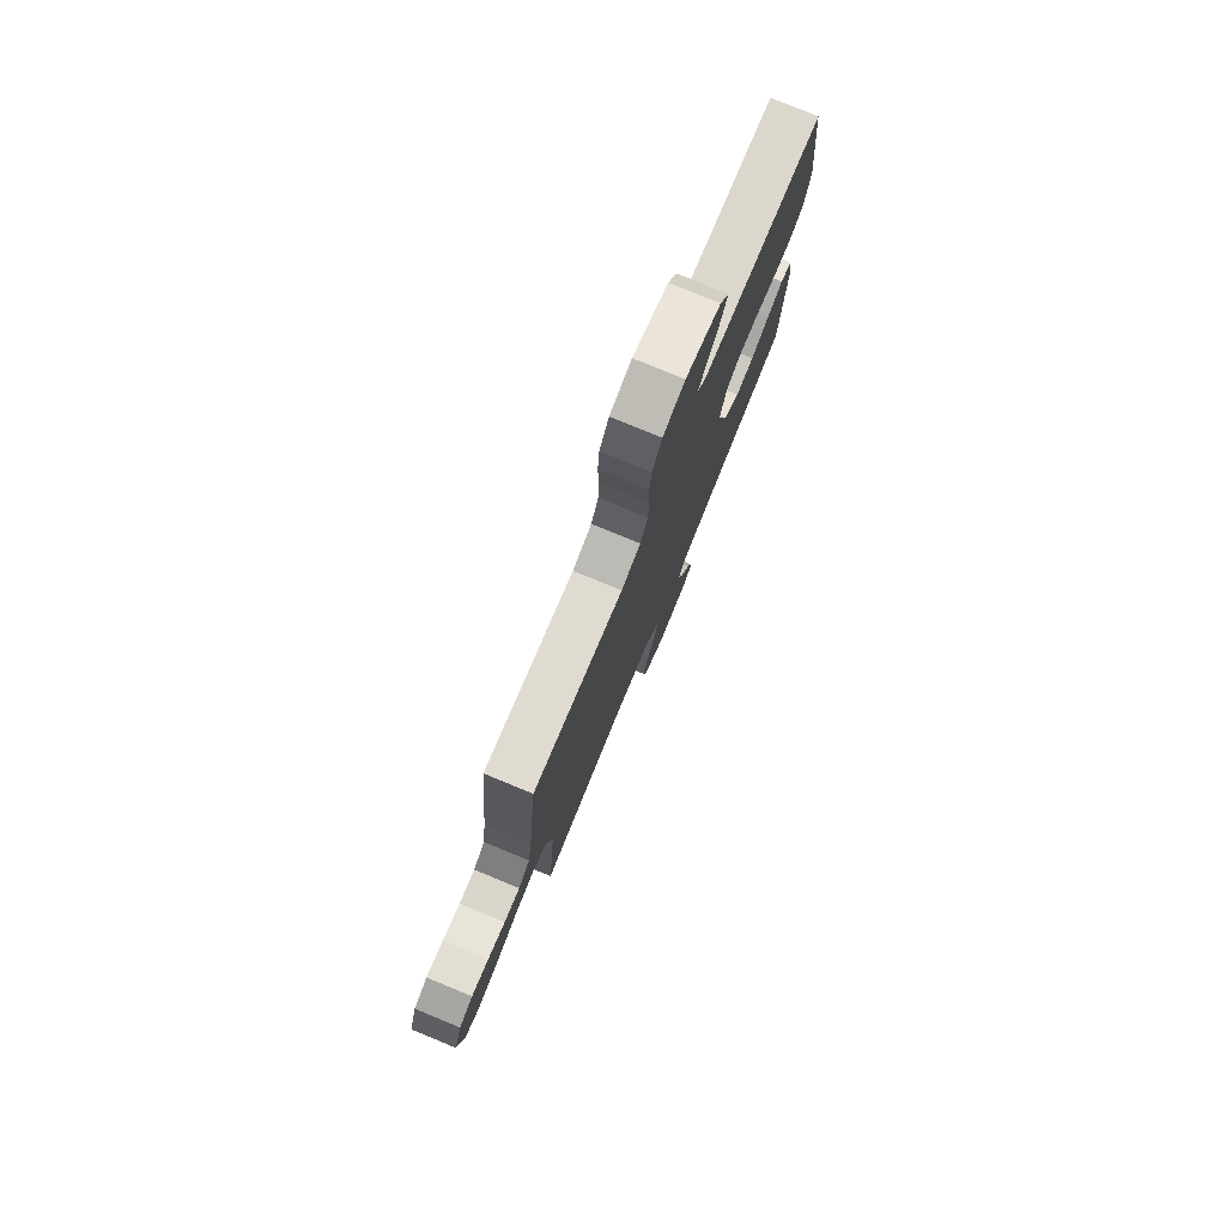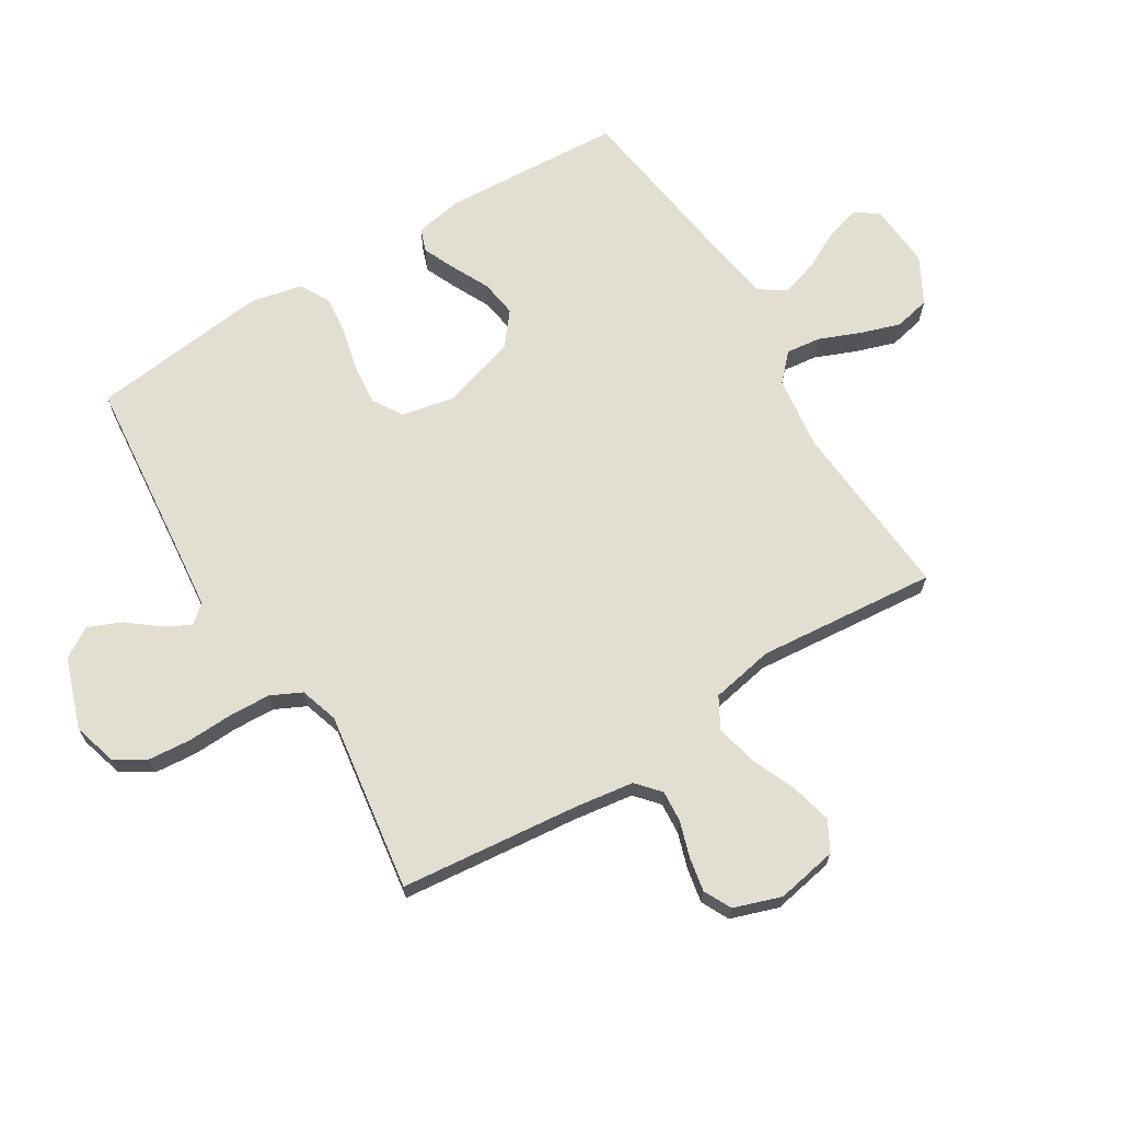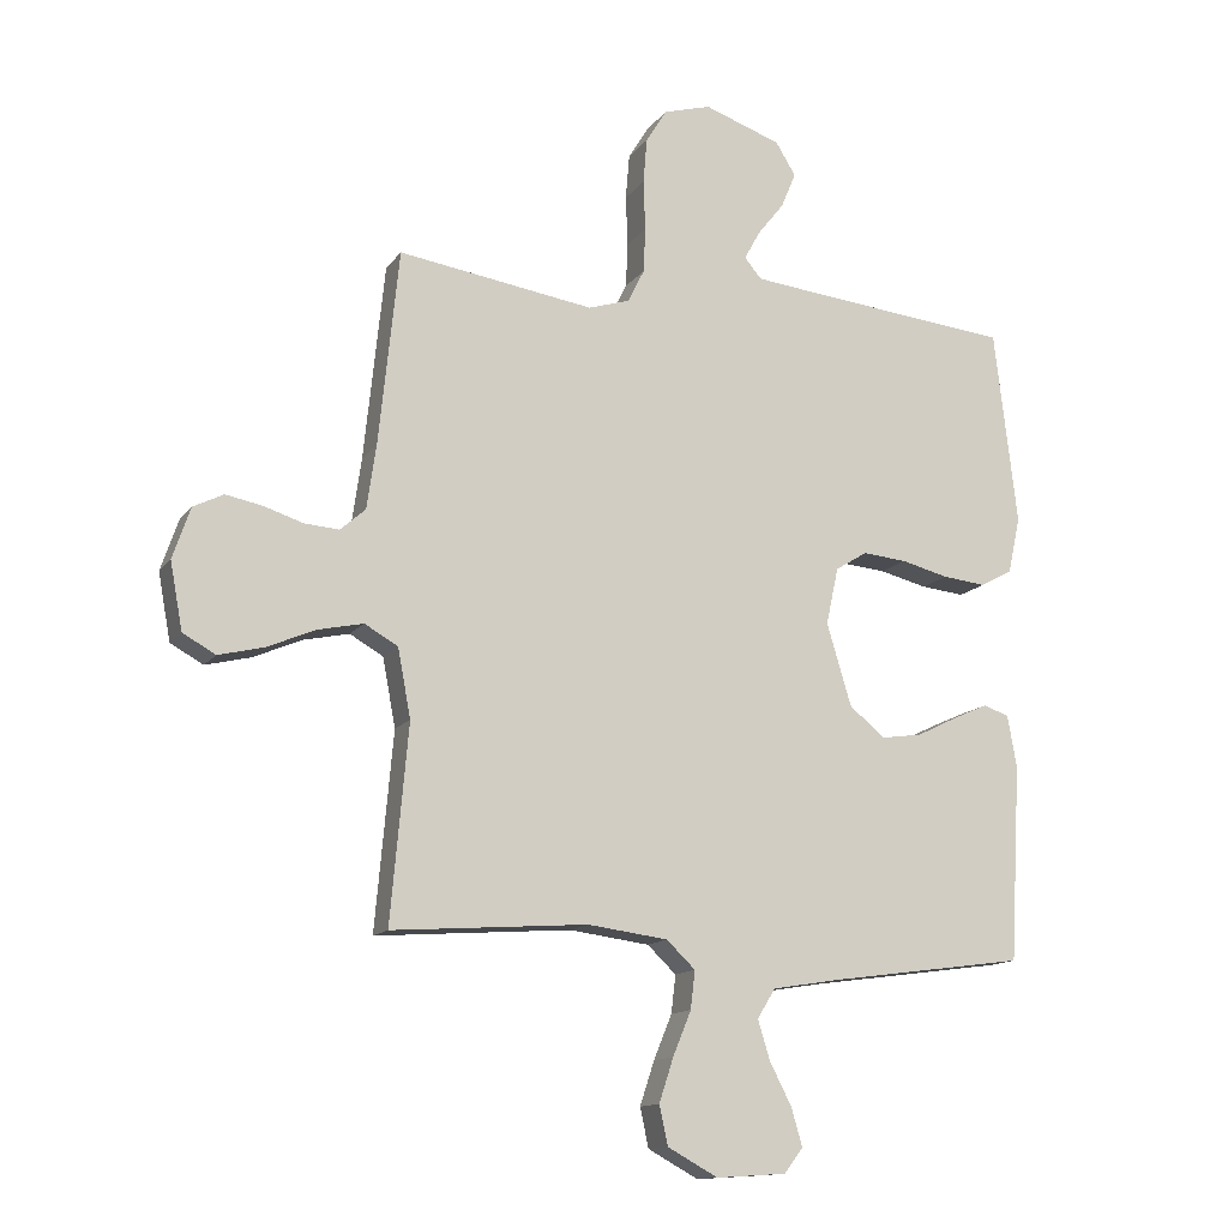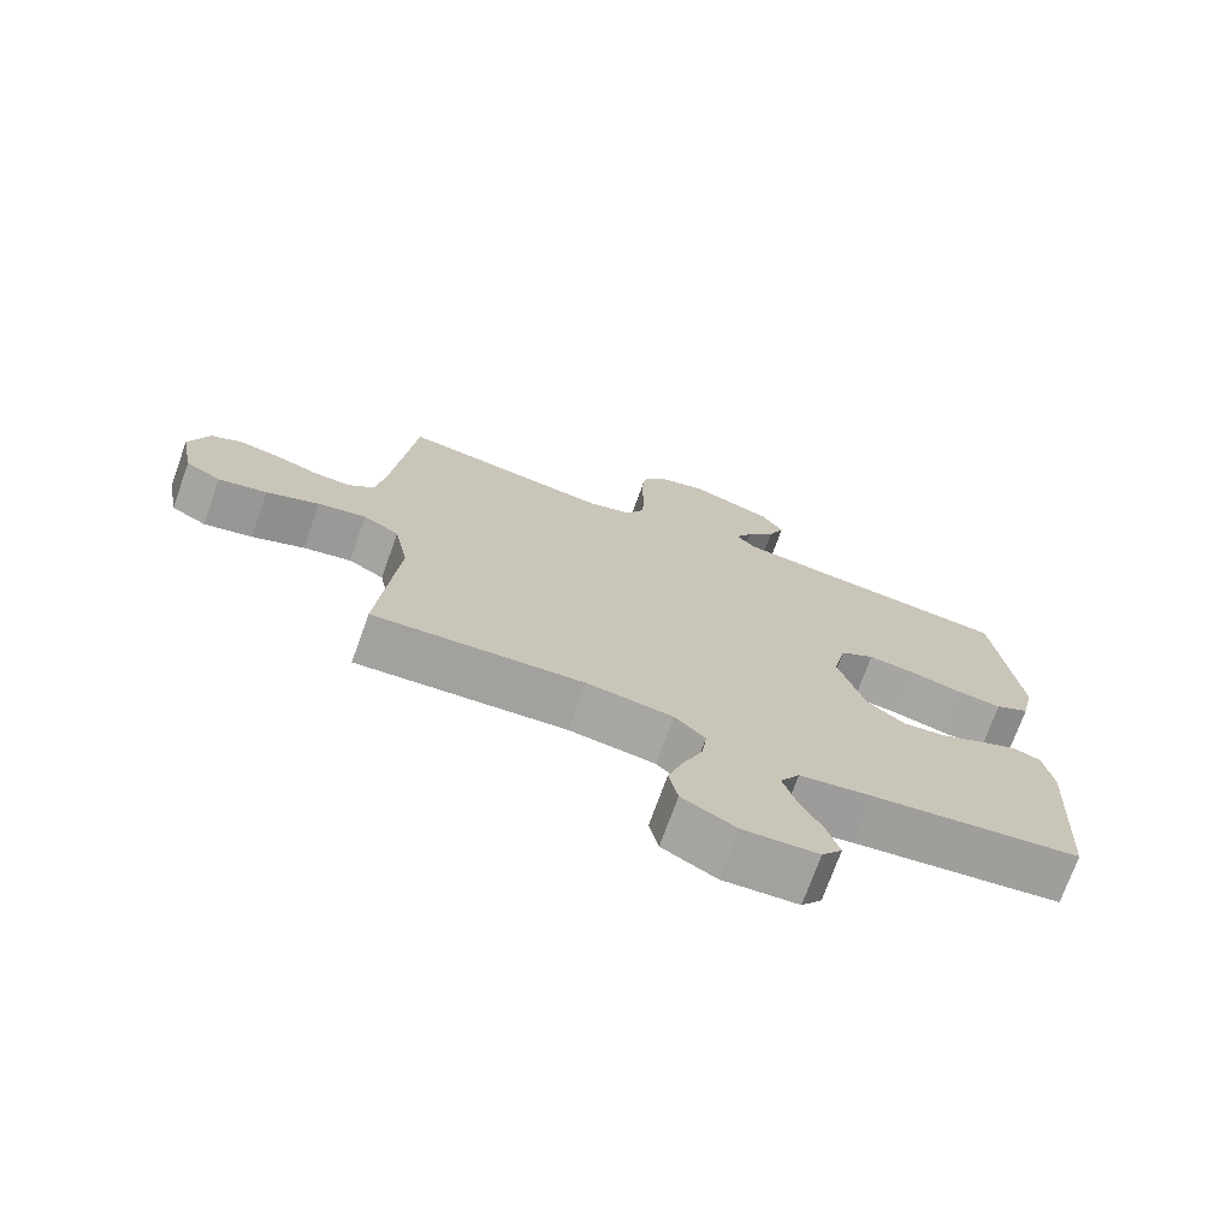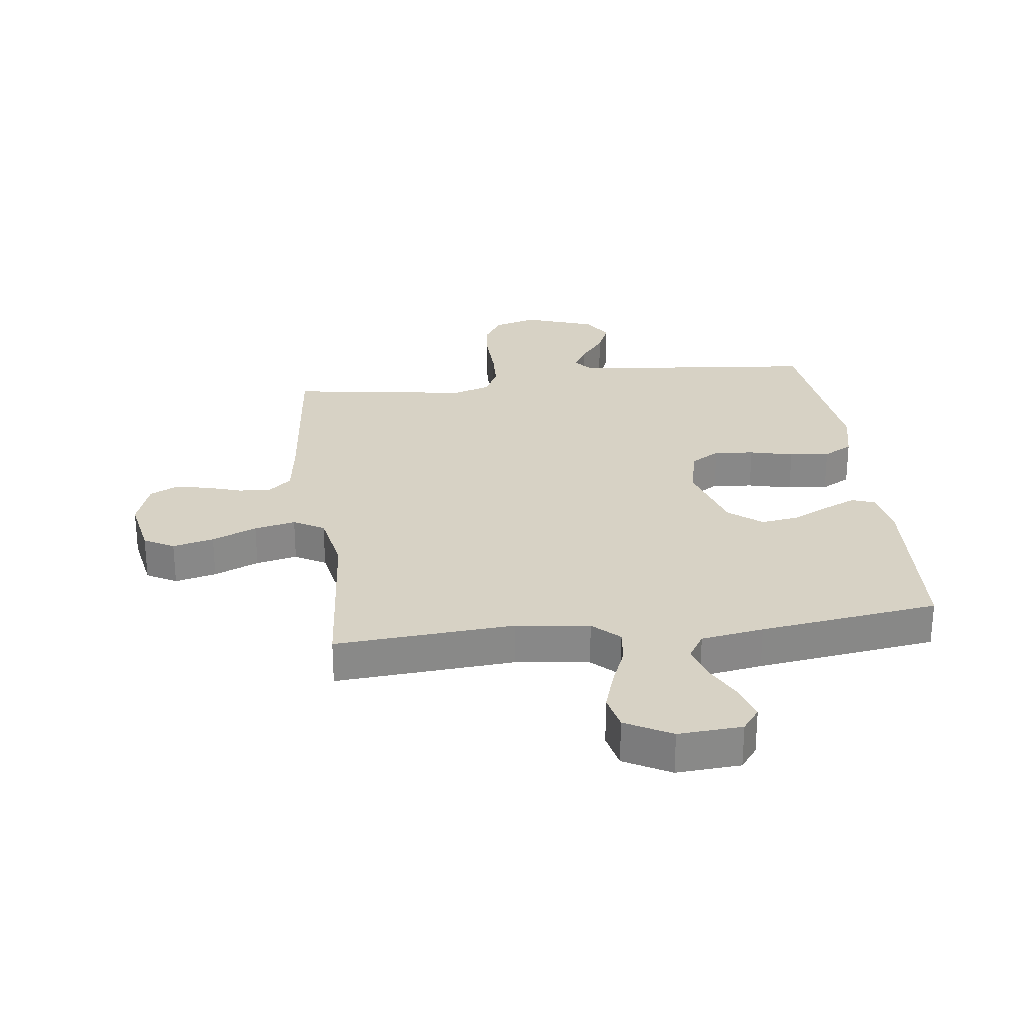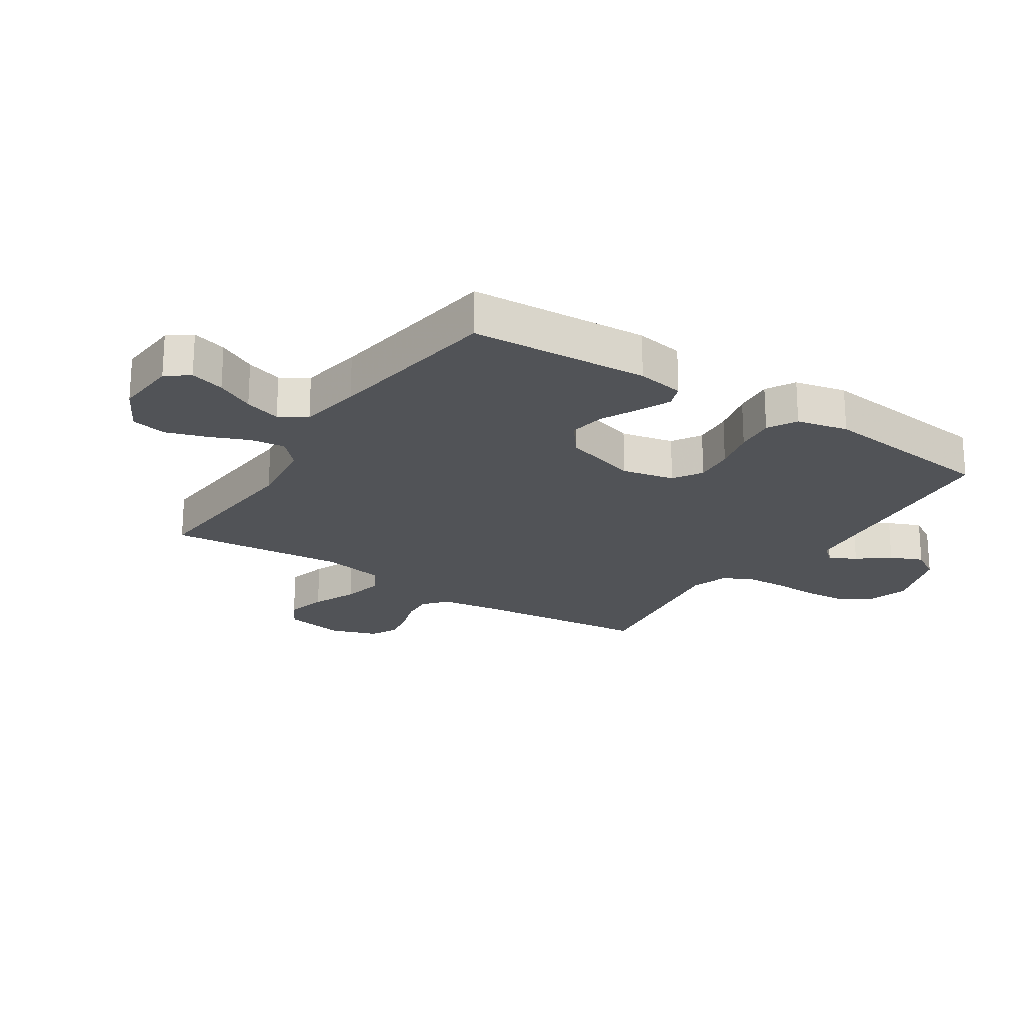
<metadata>
{"format":"obj","ext":"obj","renderer":"f3d","projection":"perspective","resolution":1024,"background":"white","views":[{"elev":78.5,"azim":112.4,"up":"+Z"},{"elev":67.9,"azim":58.4,"up":"+Y"},{"elev":-13.4,"azim":157.5,"up":"+Z"},{"elev":-73.0,"azim":160.2,"up":"+Z"},{"elev":27.3,"azim":172.8,"up":"+Y"},{"elev":-21.7,"azim":-123.3,"up":"+Y"}]}
</metadata>
<code>
v -0.5 0.07 0.5
v -0.2 0.07 0.53
v -0.087 0.07 0.542
v -0.061 0.07 0.573
v -0.085 0.07 0.617
v -0.126 0.07 0.669
v -0.149 0.07 0.724
v -0.118 0.07 0.774
v 0 0.07 0.815
v 0.073 0.07 0.794
v 0.105 0.07 0.742
v 0.111 0.07 0.672
v 0.108 0.07 0.595
v 0.111 0.07 0.526
v 0.136 0.07 0.475
v 0.2 0.07 0.455
v 0.5 0.07 0.5
v 0.531 0.07 0.2
v 0.545 0.07 0.102
v 0.584 0.07 0.068
v 0.637 0.07 0.072
v 0.696 0.07 0.091
v 0.753 0.07 0.102
v 0.799 0.07 0.079
v 0.826 0.07 0
v 0.807 0.07 -0.102
v 0.757 0.07 -0.13
v 0.688 0.07 -0.113
v 0.613 0.07 -0.081
v 0.544 0.07 -0.066
v 0.493 0.07 -0.095
v 0.473 0.07 -0.2
v 0.5 0.07 -0.5
v 0.2 0.07 -0.478
v 0.077 0.07 -0.494
v 0.033 0.07 -0.536
v 0.04 0.07 -0.594
v 0.068 0.07 -0.662
v 0.09 0.07 -0.729
v 0.077 0.07 -0.789
v 0 0.07 -0.831
v -0.107 0.07 -0.824
v -0.136 0.07 -0.786
v -0.119 0.07 -0.728
v -0.086 0.07 -0.664
v -0.067 0.07 -0.603
v -0.095 0.07 -0.558
v -0.2 0.07 -0.541
v -0.5 0.07 -0.5
v -0.517 0.07 -0.2
v -0.503 0.07 -0.12
v -0.464 0.07 -0.106
v -0.41 0.07 -0.13
v -0.347 0.07 -0.161
v -0.285 0.07 -0.17
v -0.23 0.07 -0.126
v -0.192 0.07 0
v -0.211 0.07 0.088
v -0.26 0.07 0.118
v -0.327 0.07 0.112
v -0.4 0.07 0.094
v -0.467 0.07 0.087
v -0.516 0.07 0.114
v -0.535 0.07 0.2
v -0.5 0 0.5
v -0.2 0 0.53
v -0.087 0 0.542
v -0.061 0 0.573
v -0.085 0 0.617
v -0.126 0 0.669
v -0.149 0 0.724
v -0.118 0 0.774
v 0 0 0.815
v 0.073 0 0.794
v 0.105 0 0.742
v 0.111 0 0.672
v 0.108 0 0.595
v 0.111 0 0.526
v 0.136 0 0.475
v 0.2 0 0.455
v 0.5 0 0.5
v 0.531 0 0.2
v 0.545 0 0.102
v 0.584 0 0.068
v 0.637 0 0.072
v 0.696 0 0.091
v 0.753 0 0.102
v 0.799 0 0.079
v 0.826 0 0
v 0.807 0 -0.102
v 0.757 0 -0.13
v 0.688 0 -0.113
v 0.613 0 -0.081
v 0.544 0 -0.066
v 0.493 0 -0.095
v 0.473 0 -0.2
v 0.5 0 -0.5
v 0.2 0 -0.478
v 0.077 0 -0.494
v 0.033 0 -0.536
v 0.04 0 -0.594
v 0.068 0 -0.662
v 0.09 0 -0.729
v 0.077 0 -0.789
v 0 0 -0.831
v -0.107 0 -0.824
v -0.136 0 -0.786
v -0.119 0 -0.728
v -0.086 0 -0.664
v -0.067 0 -0.603
v -0.095 0 -0.558
v -0.2 0 -0.541
v -0.5 0 -0.5
v -0.517 0 -0.2
v -0.503 0 -0.12
v -0.464 0 -0.106
v -0.41 0 -0.13
v -0.347 0 -0.161
v -0.285 0 -0.17
v -0.23 0 -0.126
v -0.192 0 0
v -0.211 0 0.088
v -0.26 0 0.118
v -0.327 0 0.112
v -0.4 0 0.094
v -0.467 0 0.087
v -0.516 0 0.114
v -0.535 0 0.2
f 64 1 2
f 63 64 2
f 62 63 2
f 61 62 2
f 60 61 2
f 59 60 2 3
f 58 59 3 4
f 57 58 4
f 52 53 54
f 51 52 54
f 50 51 54
f 49 50 54
f 48 49 54
f 47 48 54 55
f 46 47 55 56
f 43 44 45
f 42 43 45
f 41 42 45
f 40 41 45
f 39 40 45
f 38 39 45
f 37 38 45
f 36 37 45 46
f 46 56 57
f 36 46 57
f 35 36 57
f 32 33 34
f 35 57 4
f 34 35 4
f 32 34 4
f 31 32 4
f 27 28 29
f 26 27 29
f 25 26 29
f 24 25 29
f 23 24 29
f 22 23 29
f 21 22 29
f 20 21 29 30
f 16 17 18
f 15 16 18 19
f 11 12 13
f 10 11 13
f 9 10 13
f 8 9 13
f 7 8 13
f 6 7 13
f 5 6 13
f 5 13 14
f 31 4 5
f 30 31 5
f 20 30 5
f 19 20 5
f 5 14 15
f 5 15 19
f 66 65 128
f 66 128 127
f 66 127 126
f 66 126 125
f 66 125 124
f 67 66 124 123
f 68 67 123 122
f 68 122 121
f 118 117 116
f 118 116 115
f 118 115 114
f 118 114 113
f 118 113 112
f 119 118 112 111
f 120 119 111 110
f 109 108 107
f 109 107 106
f 109 106 105
f 109 105 104
f 109 104 103
f 109 103 102
f 109 102 101
f 110 109 101 100
f 121 120 110
f 121 110 100
f 121 100 99
f 98 97 96
f 68 121 99
f 68 99 98
f 68 98 96
f 68 96 95
f 93 92 91
f 93 91 90
f 93 90 89
f 93 89 88
f 93 88 87
f 93 87 86
f 93 86 85
f 94 93 85 84
f 82 81 80
f 83 82 80 79
f 77 76 75
f 77 75 74
f 77 74 73
f 77 73 72
f 77 72 71
f 77 71 70
f 77 70 69
f 78 77 69
f 69 68 95
f 69 95 94
f 69 94 84
f 69 84 83
f 79 78 69
f 83 79 69
f 1 65 66 2
f 2 66 67 3
f 3 67 68 4
f 4 68 69 5
f 5 69 70 6
f 6 70 71 7
f 7 71 72 8
f 8 72 73 9
f 9 73 74 10
f 10 74 75 11
f 11 75 76 12
f 12 76 77 13
f 13 77 78 14
f 14 78 79 15
f 15 79 80 16
f 16 80 81 17
f 17 81 82 18
f 18 82 83 19
f 19 83 84 20
f 20 84 85 21
f 21 85 86 22
f 22 86 87 23
f 23 87 88 24
f 24 88 89 25
f 25 89 90 26
f 26 90 91 27
f 27 91 92 28
f 28 92 93 29
f 29 93 94 30
f 30 94 95 31
f 31 95 96 32
f 32 96 97 33
f 33 97 98 34
f 34 98 99 35
f 35 99 100 36
f 36 100 101 37
f 37 101 102 38
f 38 102 103 39
f 39 103 104 40
f 40 104 105 41
f 41 105 106 42
f 42 106 107 43
f 43 107 108 44
f 44 108 109 45
f 45 109 110 46
f 46 110 111 47
f 47 111 112 48
f 48 112 113 49
f 49 113 114 50
f 50 114 115 51
f 51 115 116 52
f 52 116 117 53
f 53 117 118 54
f 54 118 119 55
f 55 119 120 56
f 56 120 121 57
f 57 121 122 58
f 58 122 123 59
f 59 123 124 60
f 60 124 125 61
f 61 125 126 62
f 62 126 127 63
f 63 127 128 64
f 64 128 65 1

</code>
